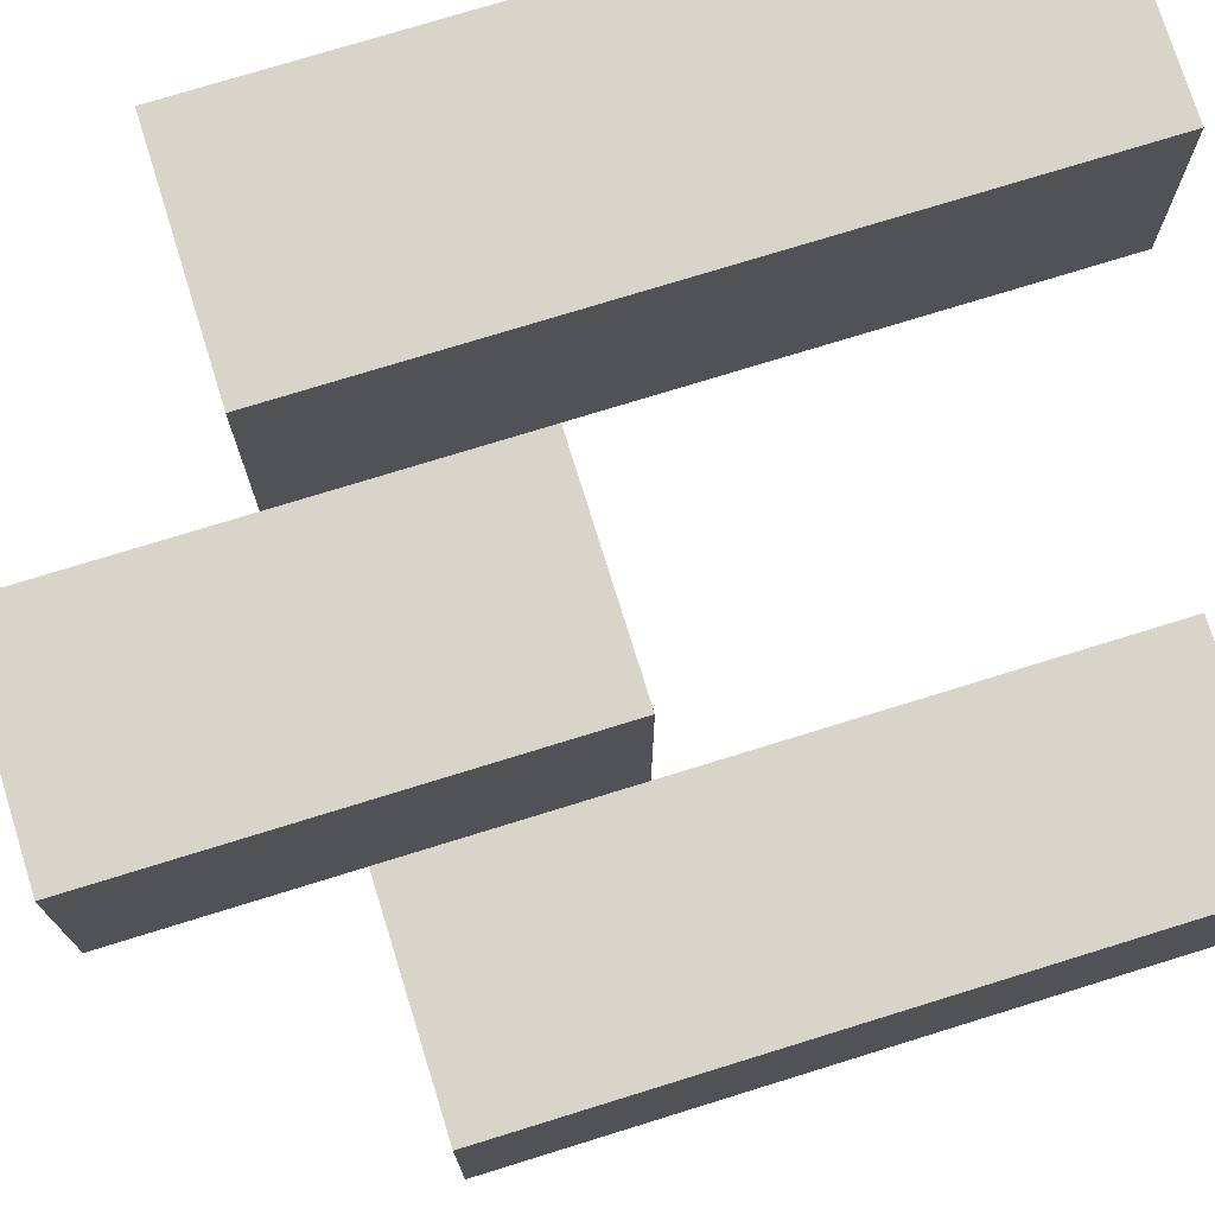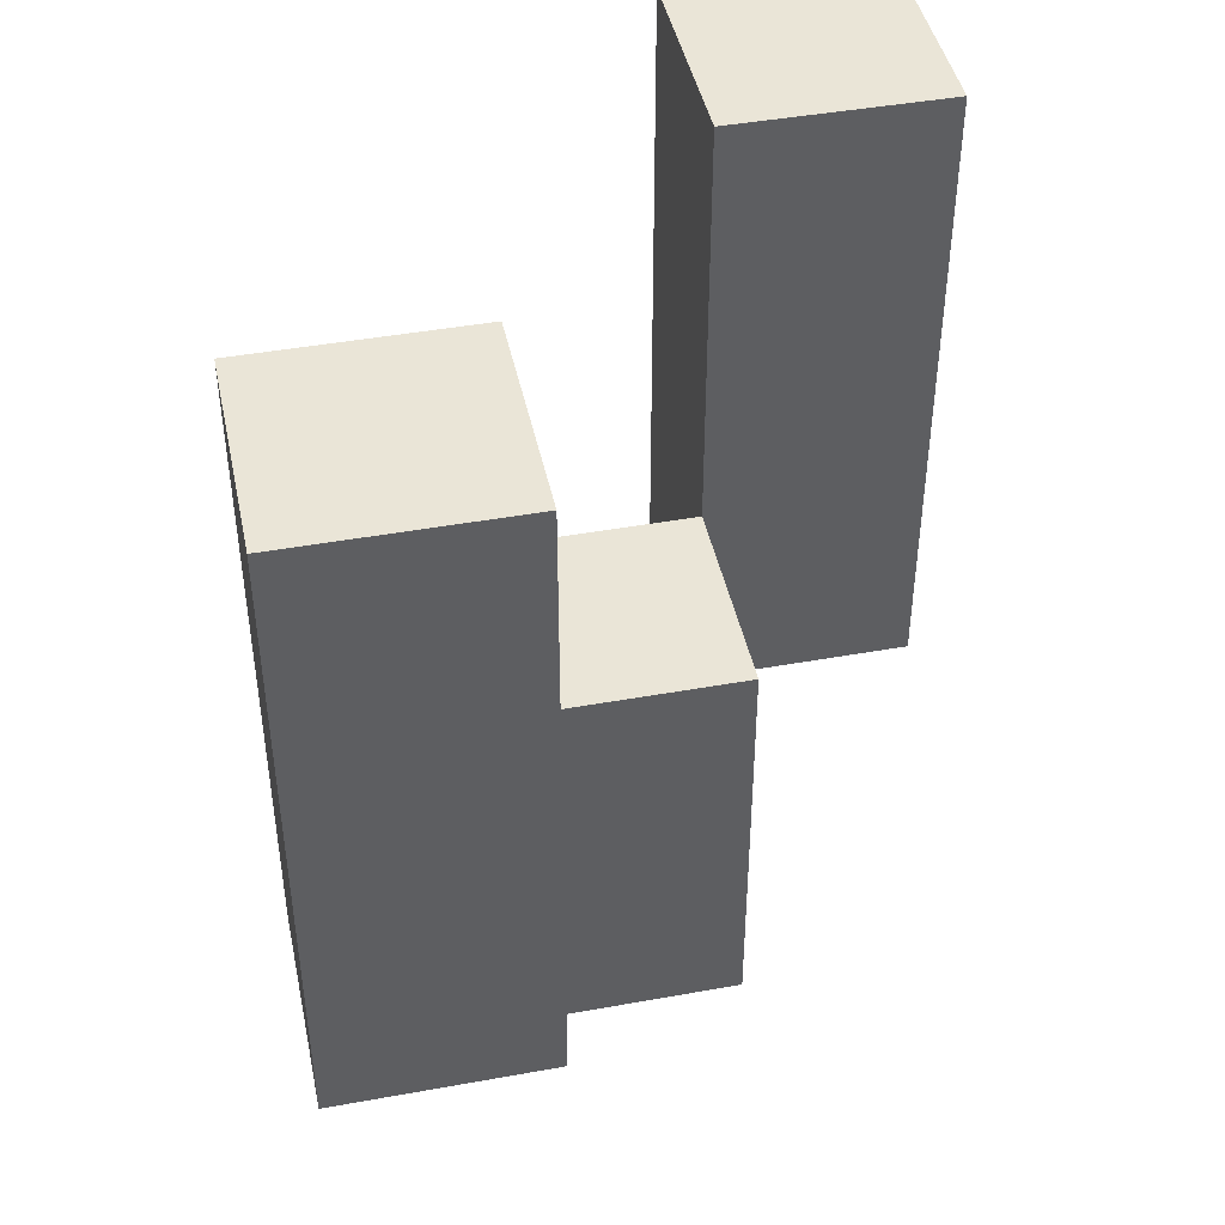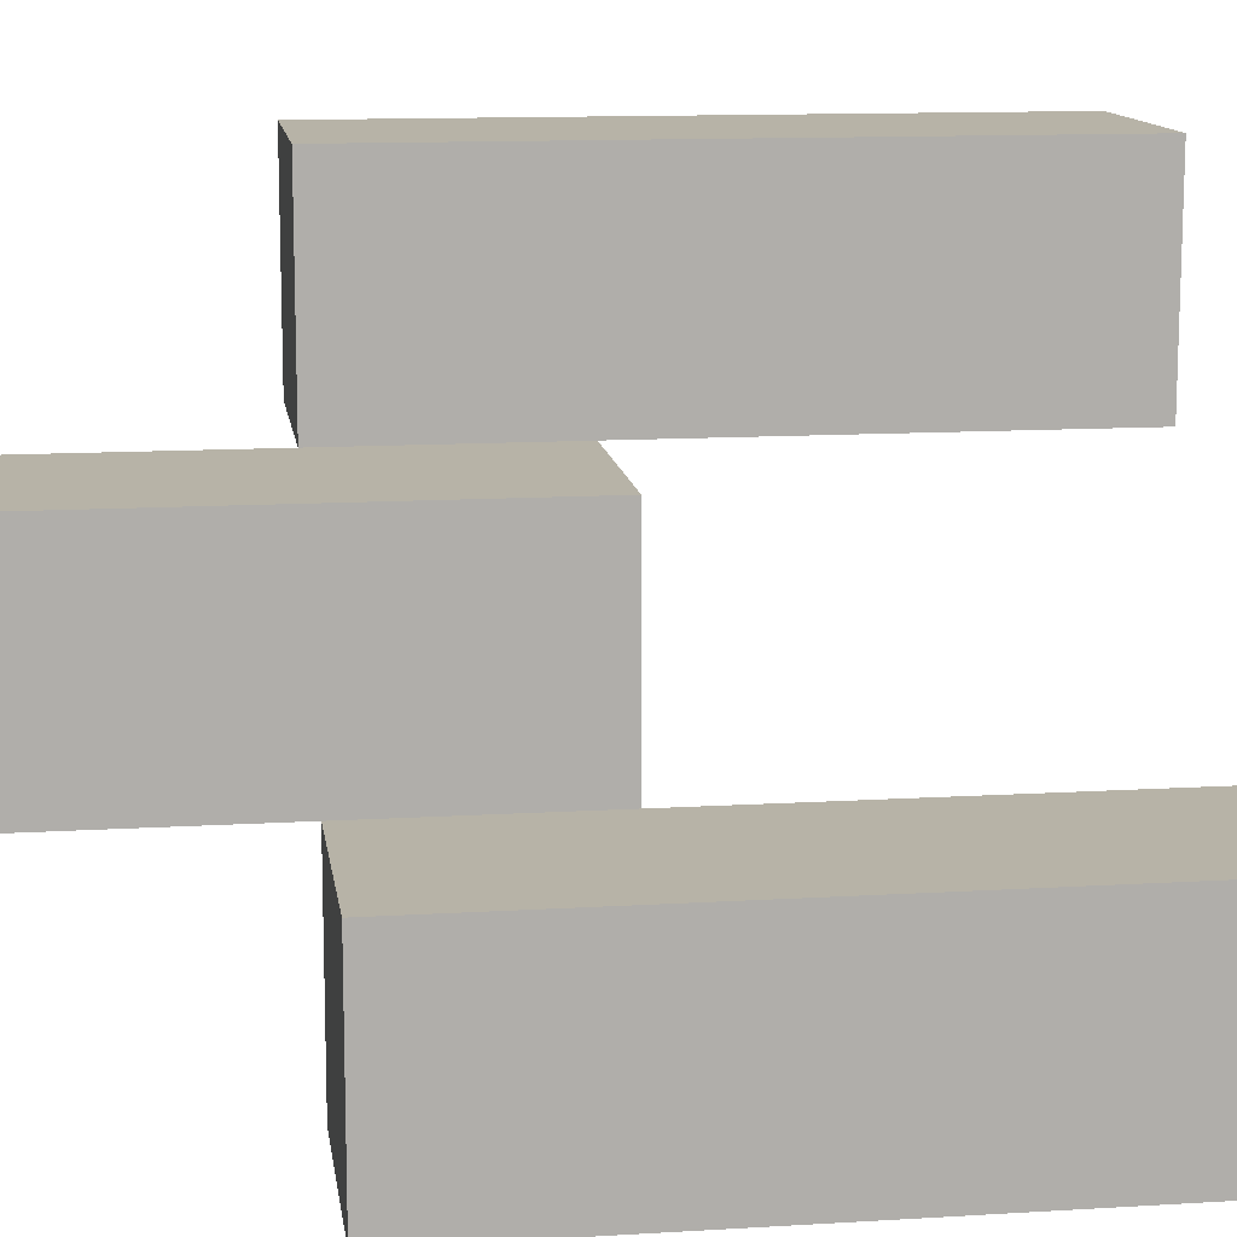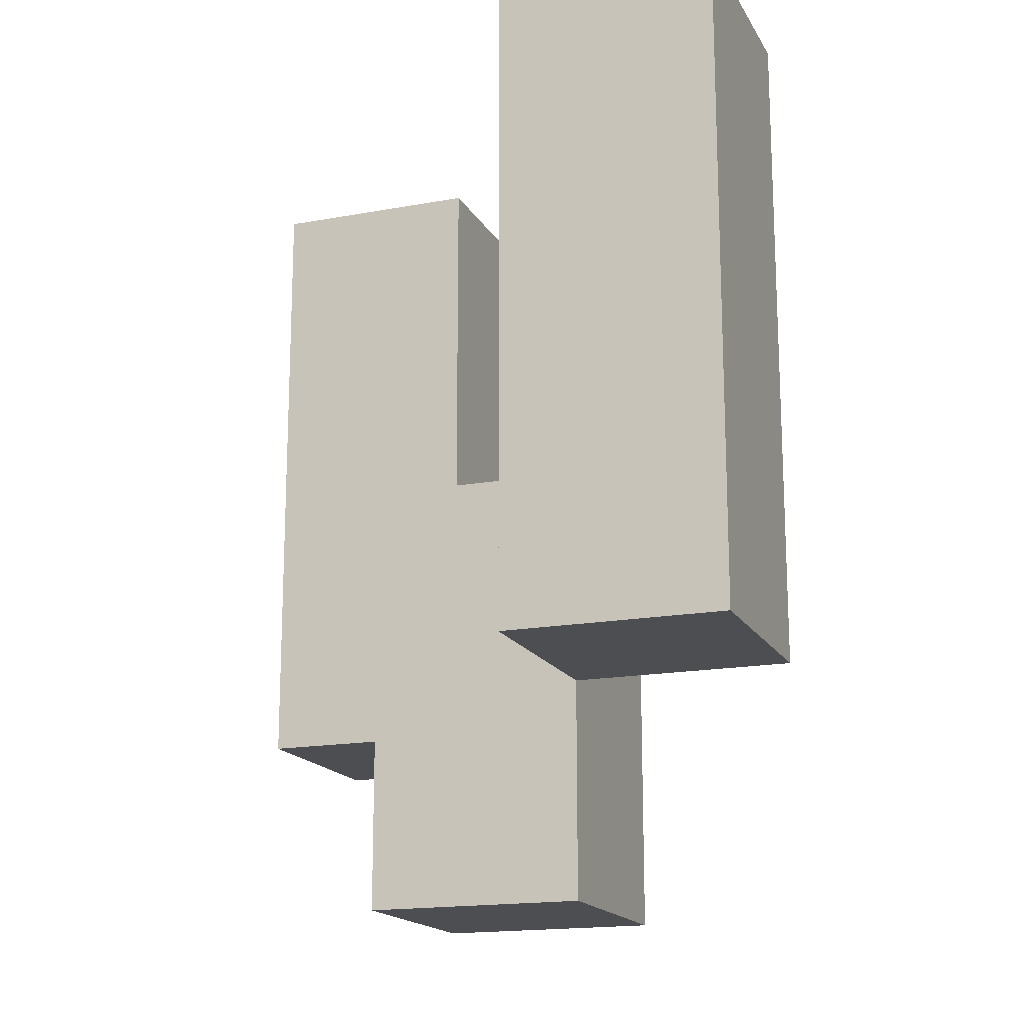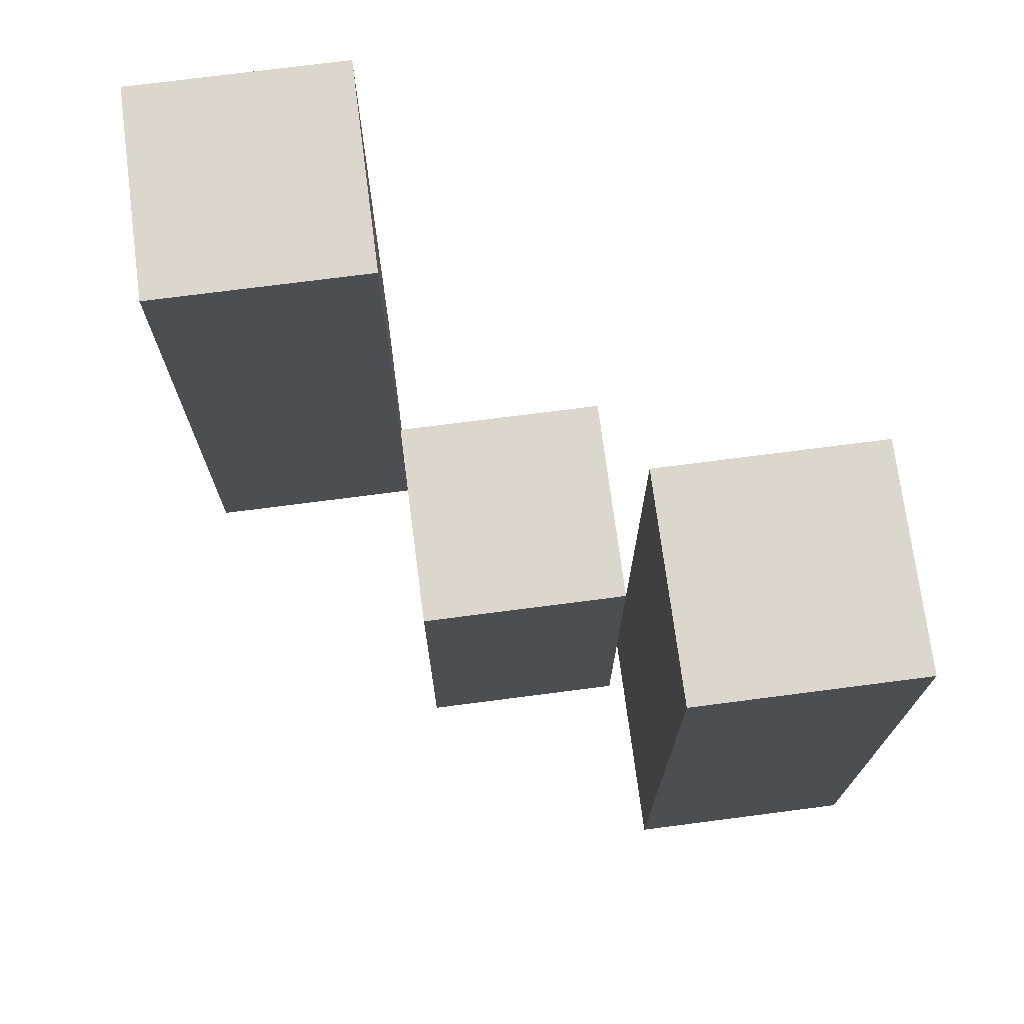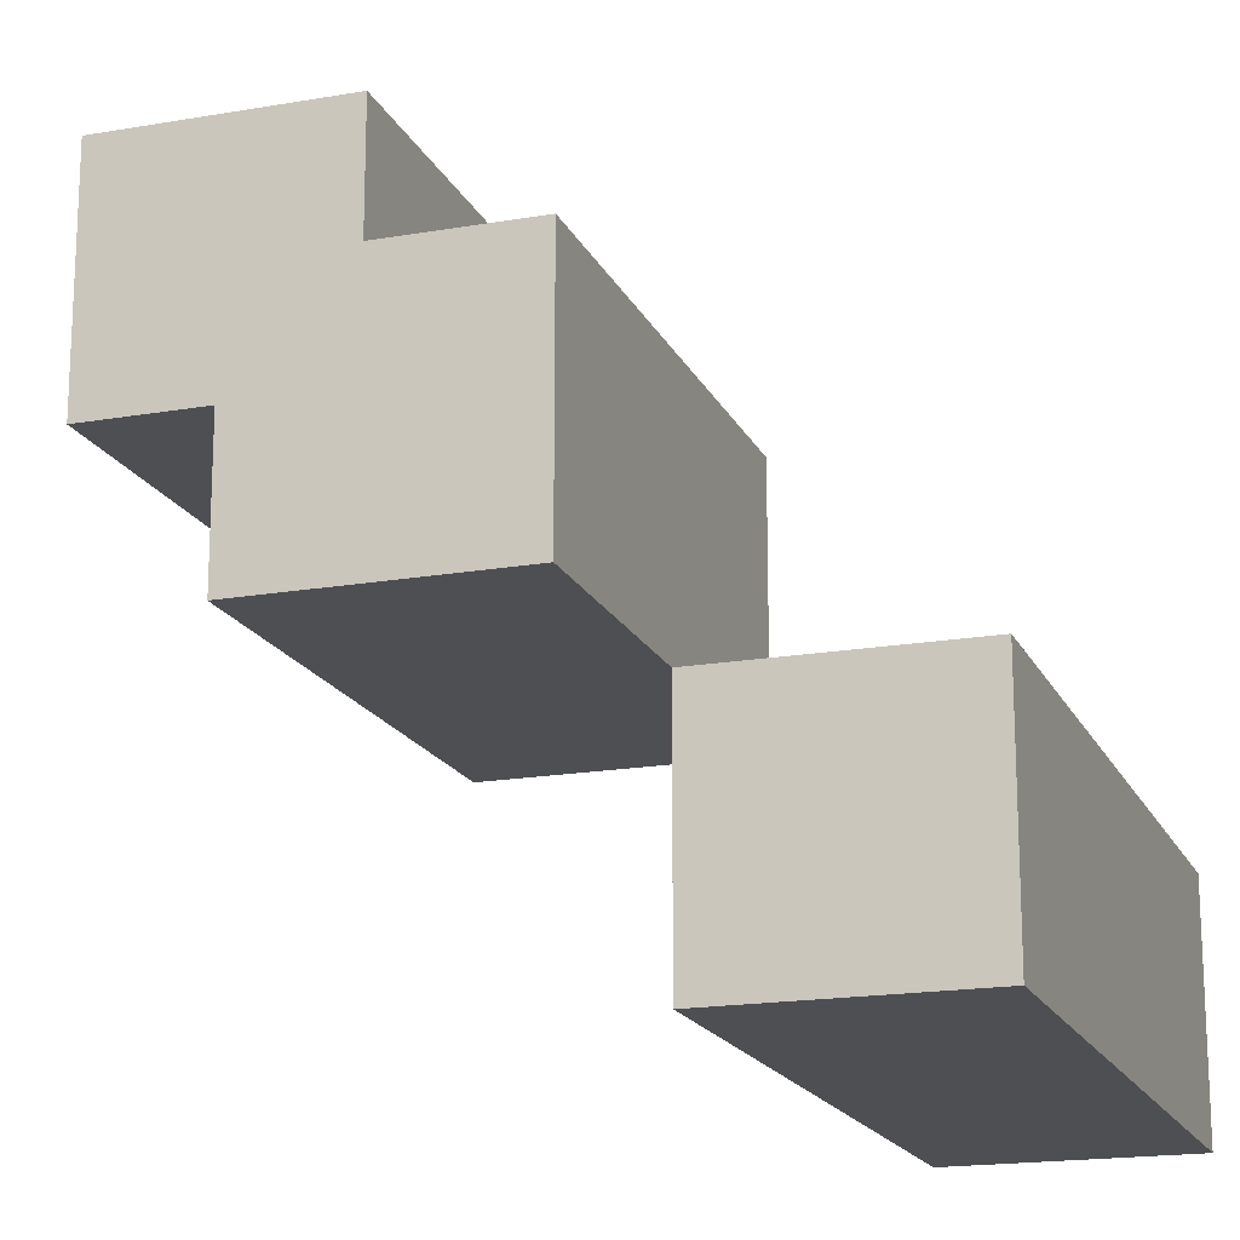
<metadata>
{"format":"obj","ext":"obj","renderer":"f3d","projection":"perspective","resolution":1024,"background":"white","views":[{"elev":75.1,"azim":72.8,"up":"+Z"},{"elev":44.4,"azim":-11.9,"up":"+Y"},{"elev":12.6,"azim":81.9,"up":"+Z"},{"elev":-16.9,"azim":110.5,"up":"+Y"},{"elev":72.9,"azim":82.6,"up":"+Y"},{"elev":-17.8,"azim":18.9,"up":"+Z"}]}
</metadata>
<code>
o
v -24 1 22.6
v -24 1 22.5
v -24 1.3 22.6
v -24 1.3 22.5
v -23.9 0.9 22.5
v -23.9 0.9 22.4
v -23.9 1 22.5
v -23.9 1.1 22.5
v -23.9 1.1 22.4
v -23.8 1 22.4
v -23.8 1 22.3
v -23.8 1.1 22.4
v -23.8 1.3 22.4
v -23.8 1.3 22.3
v -23.9 1 22.6
v -23.9 1 22.5
v -23.9 1.1 22.5
v -23.9 1.3 22.6
v -23.9 1.3 22.5
v -23.8 0.9 22.5
v -23.8 0.9 22.4
v -23.8 1 22.4
v -23.8 1.1 22.5
v -23.8 1.1 22.4
v -23.7 1 22.4
v -23.7 1 22.3
v -23.7 1.3 22.4
v -23.7 1.3 22.3
v -24 1 22.6
v -24 1.3 22.6
v -23.9 1 22.6
v -23.9 1.3 22.6
v -23.9 0.9 22.5
v -23.9 1 22.5
v -23.9 1.1 22.5
v -23.8 0.9 22.5
v -23.8 1.1 22.5
v -23.8 1 22.4
v -23.8 1.1 22.4
v -23.8 1.3 22.4
v -23.7 1 22.4
v -23.7 1.3 22.4
v -24 1 22.5
v -24 1.3 22.5
v -23.9 1 22.5
v -23.9 1.1 22.5
v -23.9 1.3 22.5
v -23.9 0.9 22.4
v -23.9 1.1 22.4
v -23.8 0.9 22.4
v -23.8 1 22.4
v -23.8 1.1 22.4
v -23.8 1 22.3
v -23.8 1.3 22.3
v -23.7 1 22.3
v -23.7 1.3 22.3
v -23.9 0.9 22.5
v -23.8 0.9 22.5
v -23.9 0.9 22.4
v -23.8 0.9 22.4
v -24 1 22.6
v -23.9 1 22.6
v -24 1 22.5
v -23.9 1 22.5
v -23.8 1 22.4
v -23.7 1 22.4
v -23.8 1 22.3
v -23.7 1 22.3
v -23.9 1.1 22.5
v -23.8 1.1 22.5
v -23.9 1.1 22.4
v -23.8 1.1 22.4
v -24 1.3 22.6
v -23.9 1.3 22.6
v -24 1.3 22.5
v -23.9 1.3 22.5
v -23.8 1.3 22.4
v -23.7 1.3 22.4
v -23.8 1.3 22.3
v -23.7 1.3 22.3
f 3 2 1
f 4 2 3
f 7 6 5
f 8 6 7
f 9 6 8
f 12 11 10
f 13 11 12
f 14 11 13
f 15 16 17
f 15 17 18
f 18 17 19
f 20 21 22
f 20 22 23
f 23 22 24
f 25 26 27
f 27 26 28
f 31 30 29
f 32 30 31
f 36 34 33
f 36 35 34
f 37 35 36
f 41 39 38
f 41 40 39
f 42 40 41
f 43 44 45
f 45 44 46
f 46 44 47
f 48 49 50
f 50 49 51
f 51 49 52
f 53 54 55
f 55 54 56
f 59 58 57
f 60 58 59
f 63 62 61
f 64 62 63
f 67 66 65
f 68 66 67
f 69 70 71
f 71 70 72
f 73 74 75
f 75 74 76
f 77 78 79
f 79 78 80

</code>
